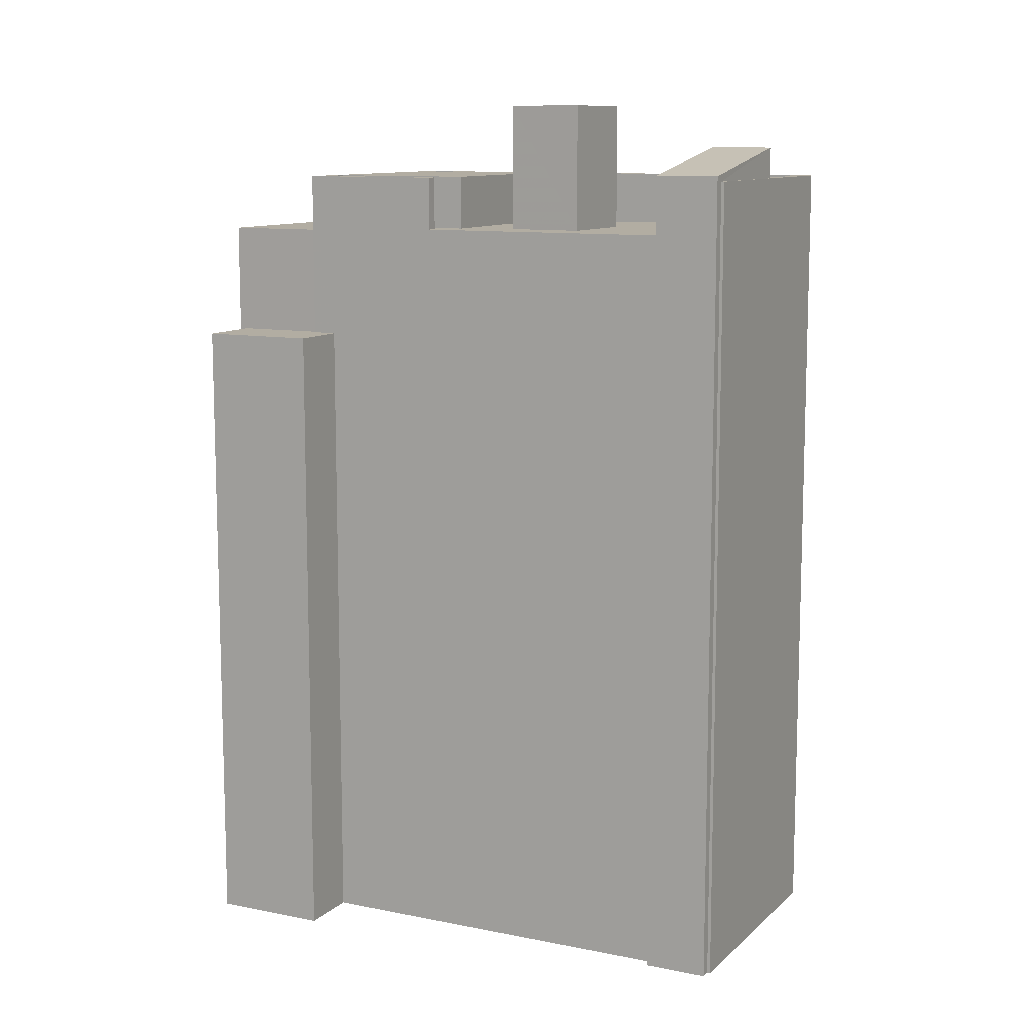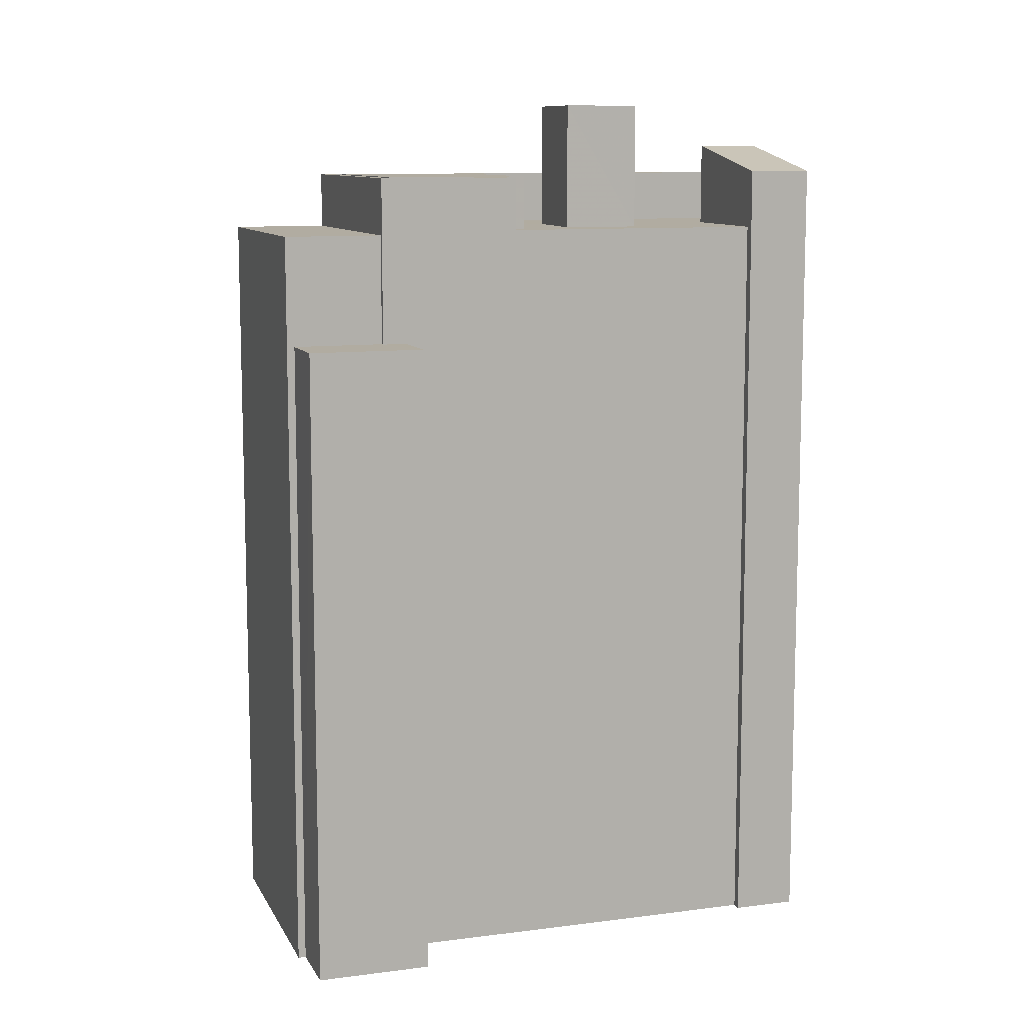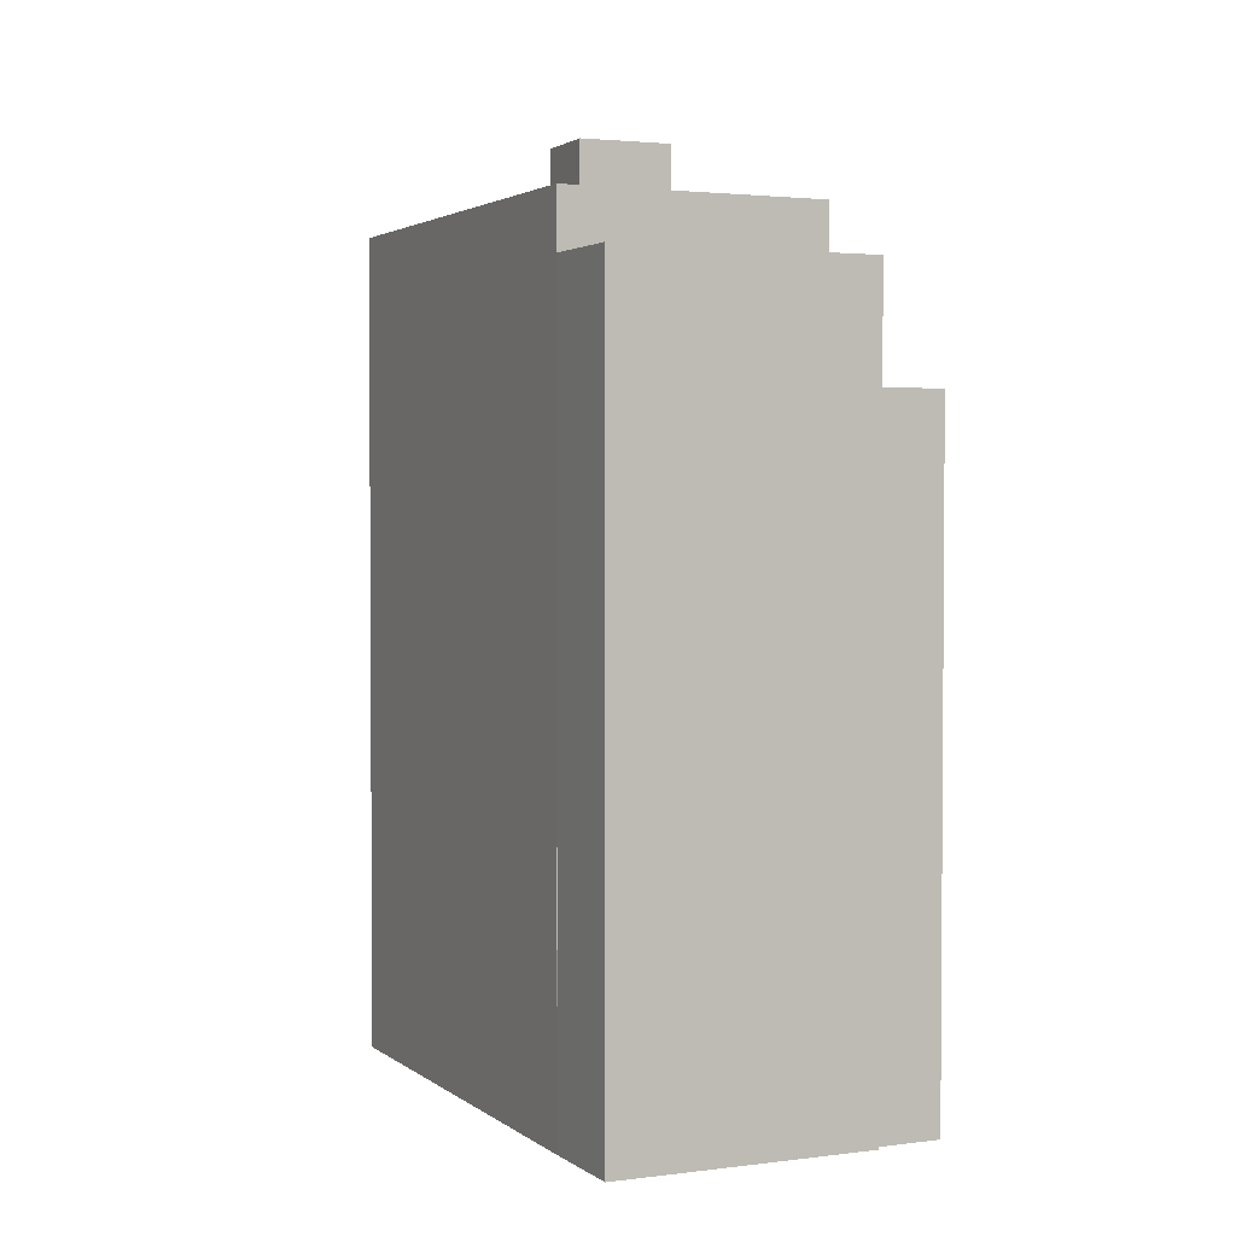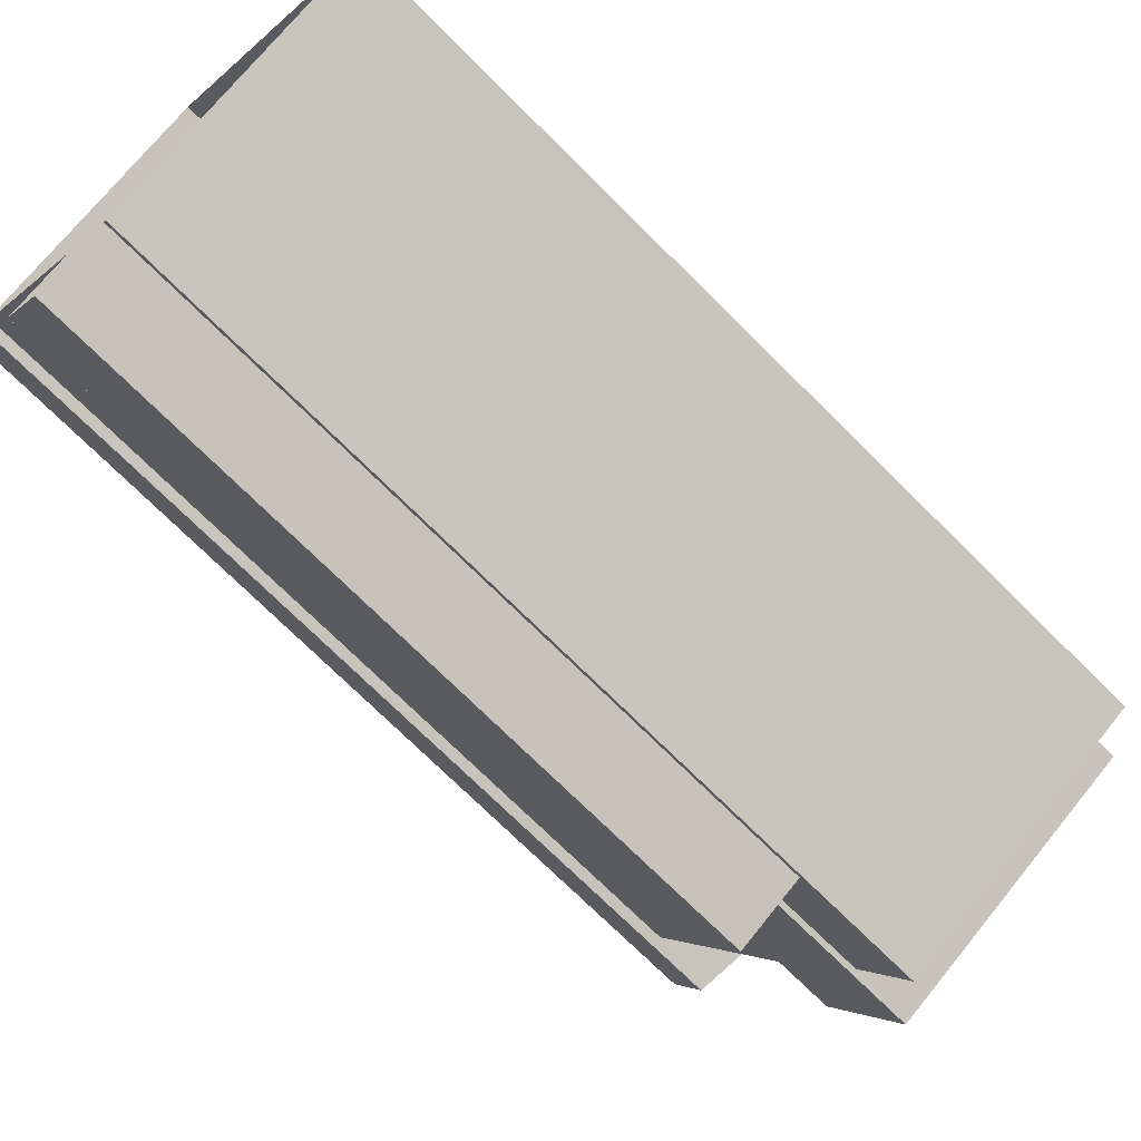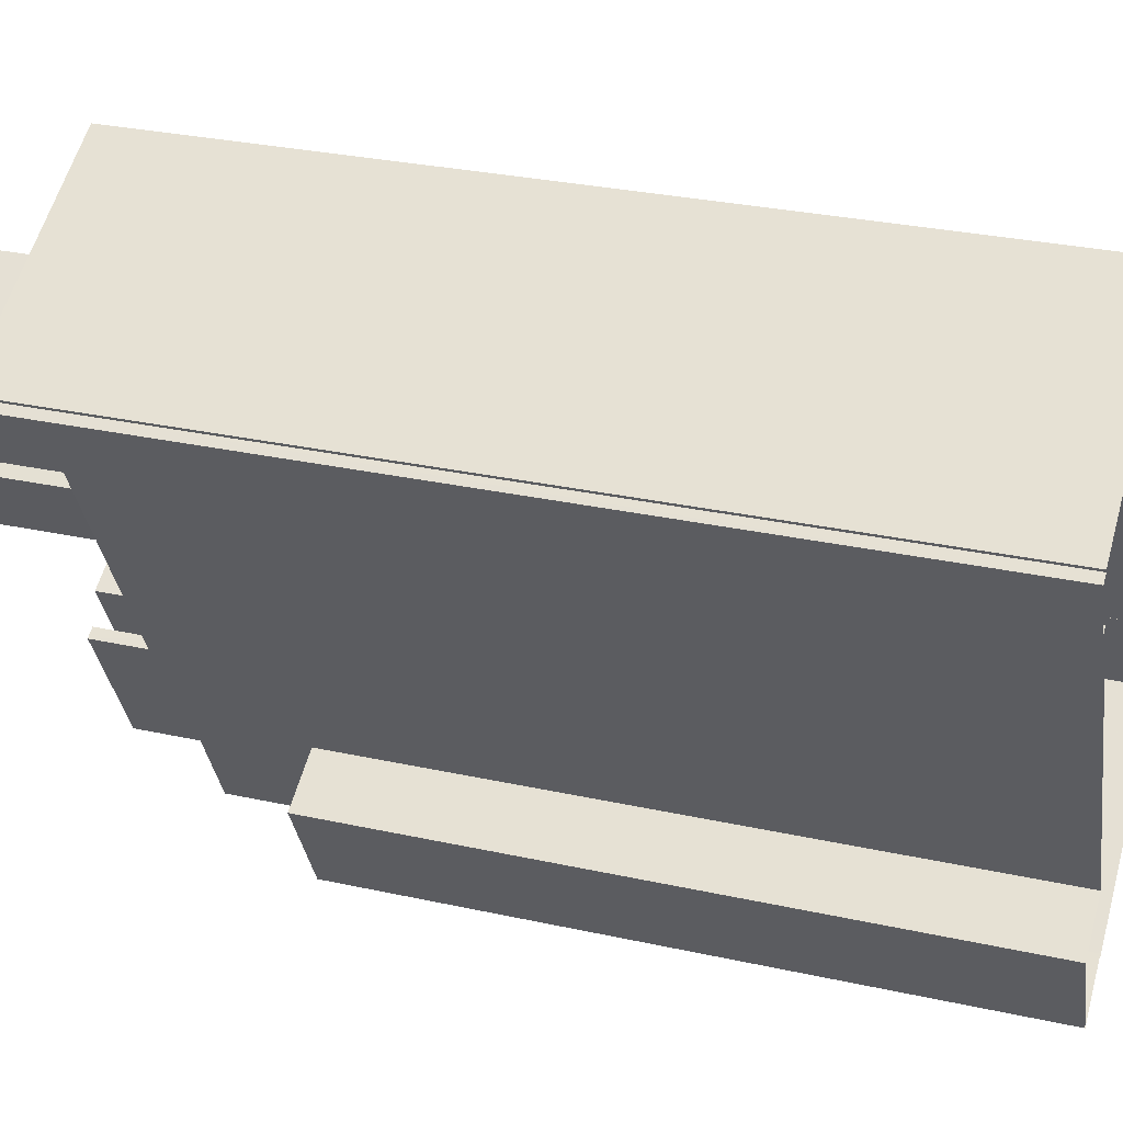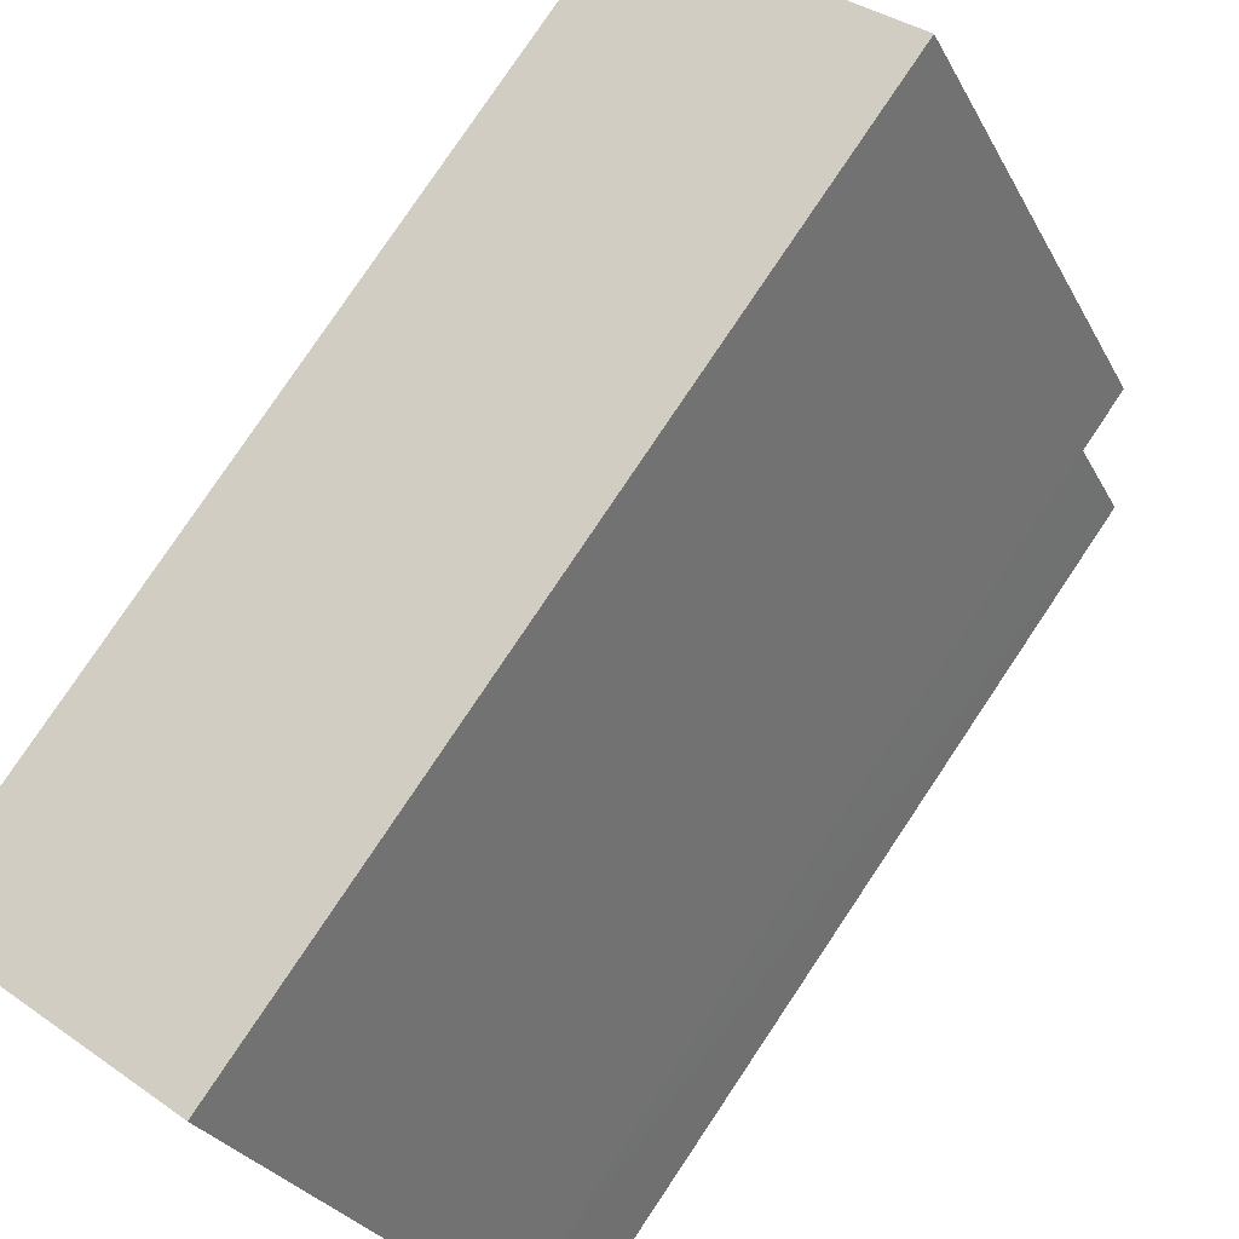
<metadata>
{"format":"obj","ext":"obj","renderer":"f3d","projection":"perspective","resolution":1024,"background":"white","views":[{"elev":10.6,"azim":89.6,"up":"+Z"},{"elev":10.1,"azim":44.3,"up":"+Z"},{"elev":2.5,"azim":-52.1,"up":"+Z"},{"elev":-72.5,"azim":-134.9,"up":"+Y"},{"elev":30.0,"azim":107.8,"up":"+Y"},{"elev":79.2,"azim":-146.2,"up":"+Y"}]}
</metadata>
<code>
v -5429 -3.605e+04 3.341
v -5435 -3.604e+04 3.342
v -5429 -3.605e+04 3.341
v -5429 -3.605e+04 3.341
v -5430 -3.605e+04 3.34
v -5441 -3.605e+04 3.339
v -5441 -3.605e+04 3.339
v -5435 -3.606e+04 3.337
v -5433 -3.606e+04 3.337
v -5435 -3.606e+04 3.336
v -5430 -3.605e+04 3.34
v -5436 -3.606e+04 3.337
v -5436 -3.606e+04 3.336
v -5442 -3.606e+04 3.338
v -5433 -3.605e+04 3.338
v -5433 -3.606e+04 20.29
v -5435 -3.606e+04 20.29
v -5435 -3.606e+04 20.29
v -5436 -3.606e+04 20.29
v -5435 -3.606e+04 20.29
v -5435 -3.606e+04 20.29
v -5435 -3.606e+04 23.17
v -5442 -3.606e+04 23.17
v -5436 -3.606e+04 23.17
v -5441 -3.605e+04 23.17
v -5433 -3.604e+04 23.27
v -5435 -3.604e+04 23.27
v -5433 -3.604e+04 23.27
v -5433 -3.605e+04 23.26
v -5430 -3.605e+04 23.26
v -5432 -3.605e+04 23.26
v -5434 -3.605e+04 23.26
v -5435 -3.605e+04 23.26
v -5438 -3.605e+04 23.26
v -5436 -3.605e+04 23.26
v -5435 -3.606e+04 23.26
v -5434 -3.605e+04 23.26
v -5436 -3.606e+04 23.26
v -5438 -3.605e+04 23.26
v -5441 -3.605e+04 23.26
v -5440 -3.605e+04 23.26
v -5433 -3.605e+04 23.26
v -5434 -3.605e+04 23.26
v -5441 -3.605e+04 23.26
v -5435 -3.606e+04 23.26
v -5429 -3.605e+04 24.66
v -5432 -3.604e+04 24.67
v -5429 -3.605e+04 24.66
v -5435 -3.604e+04 24.67
v -5433 -3.605e+04 24.66
v -5434 -3.605e+04 24.66
v -5435 -3.606e+04 24.66
v -5435 -3.606e+04 24.66
v -5441 -3.605e+04 24.66
v -5441 -3.605e+04 24.66
v -5433 -3.604e+04 24.67
v -5435 -3.604e+04 24.67
v -5433 -3.604e+04 25.48
v -5429 -3.605e+04 24.8
v -5432 -3.604e+04 25.48
v -5430 -3.605e+04 24.8
v -5434 -3.605e+04 26.59
v -5435 -3.605e+04 26.59
v -5436 -3.605e+04 26.59
v -5433 -3.605e+04 26.59
v -5436 -3.606e+04 24.67
v -5434 -3.605e+04 24.67
v -5438 -3.605e+04 24.67
v -5440 -3.605e+04 24.67
f 1 2 3
f 4 5 1
f 2 6 7
f 8 9 10
f 11 5 4
f 12 13 14
f 12 14 6
f 8 10 12
f 5 15 2
f 6 15 8
f 1 5 2
f 2 15 6
f 8 12 6
f 16 17 18
f 18 17 19
f 16 20 17
f 19 17 21
f 22 23 24
f 22 25 23
f 26 27 28
f 29 30 28
f 30 29 31
f 31 29 32
f 33 27 34
f 33 34 35
f 29 28 33
f 28 27 33
f 36 37 38
f 39 40 41
f 39 34 40
f 42 43 37
f 31 43 42
f 37 43 38
f 35 39 43
f 34 39 35
f 32 35 43
f 32 43 31
f 44 45 41
f 40 44 41
f 45 36 38
f 45 38 41
f 46 47 48
f 46 49 47
f 50 51 52
f 53 50 52
f 54 49 55
f 53 54 55
f 56 47 57
f 57 49 54
f 53 52 54
f 47 49 57
f 58 59 60
f 58 61 59
f 62 63 64
f 62 65 63
f 66 67 68
f 69 66 68
f 12 10 18
f 19 12 18
f 8 16 9
f 8 20 16
f 9 18 10
f 9 16 18
f 21 22 19
f 12 19 13
f 13 19 24
f 19 22 24
f 6 14 23
f 25 6 23
f 24 23 14
f 13 24 14
f 8 15 20
f 20 53 17
f 42 50 53
f 15 42 20
f 20 42 53
f 31 15 5
f 5 30 31
f 42 15 31
f 53 22 17
f 53 55 22
f 17 22 21
f 25 7 6
f 25 55 7
f 22 55 25
f 3 48 1
f 3 46 48
f 46 2 49
f 46 3 2
f 2 55 49
f 2 7 55
f 56 57 27
f 26 56 27
f 50 42 37
f 51 50 37
f 37 36 51
f 36 45 52
f 51 36 52
f 52 45 44
f 54 52 44
f 40 34 54
f 44 40 54
f 34 27 57
f 54 34 57
f 4 48 59
f 59 48 60
f 4 1 48
f 60 48 47
f 61 11 4
f 59 61 4
f 5 11 30
f 11 61 30
f 30 61 28
f 61 58 28
f 60 56 58
f 58 56 28
f 60 47 56
f 28 56 26
f 33 64 63
f 33 35 64
f 65 33 63
f 65 29 33
f 62 29 65
f 62 32 29
f 35 32 62
f 64 35 62
f 39 69 68
f 39 41 69
f 67 39 68
f 67 43 39
f 66 43 67
f 66 38 43
f 41 38 66
f 69 41 66

</code>
